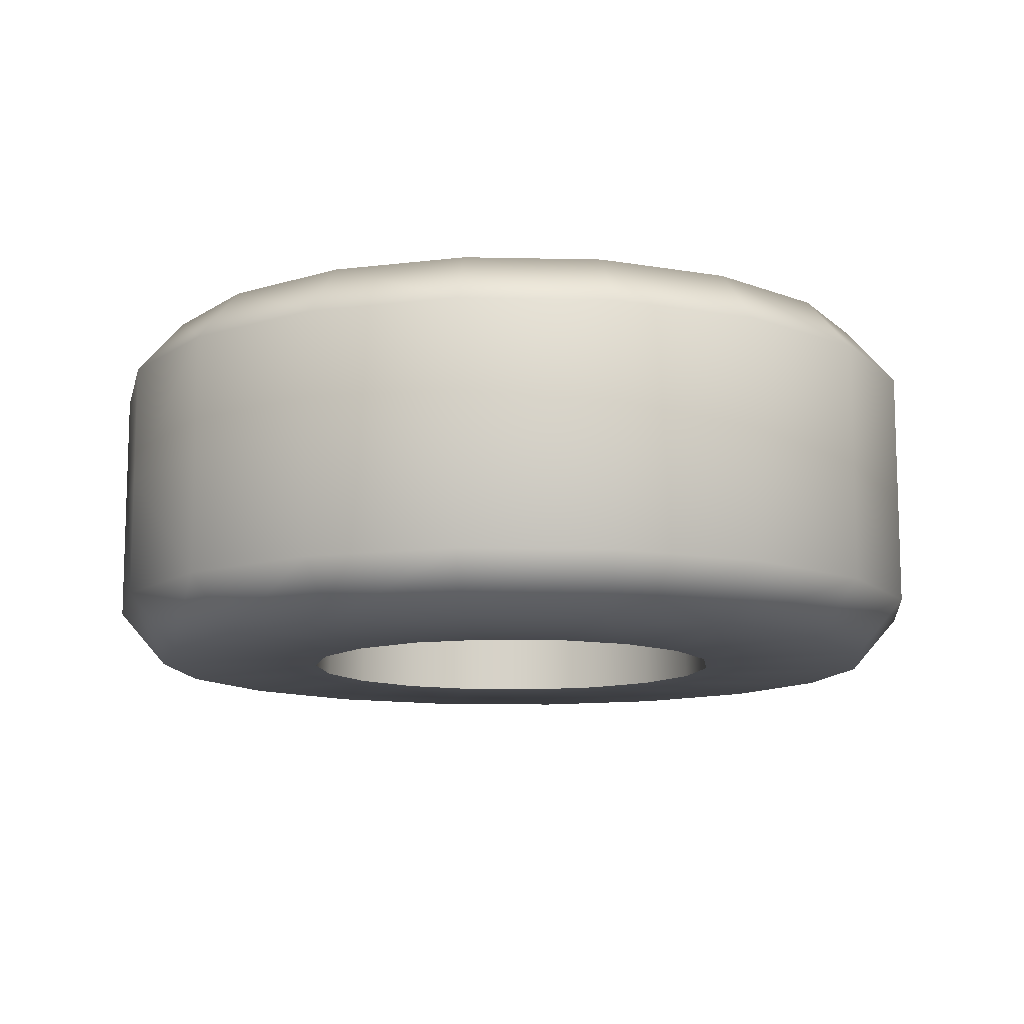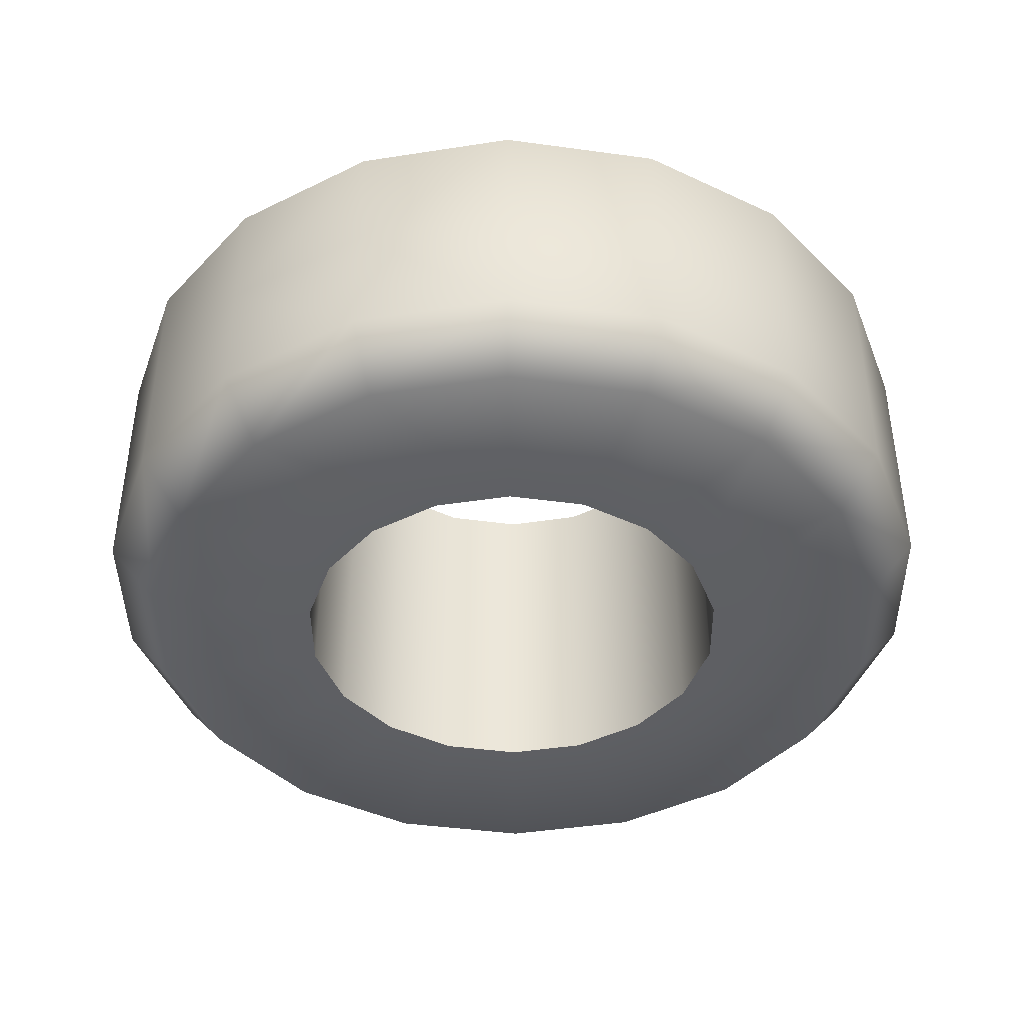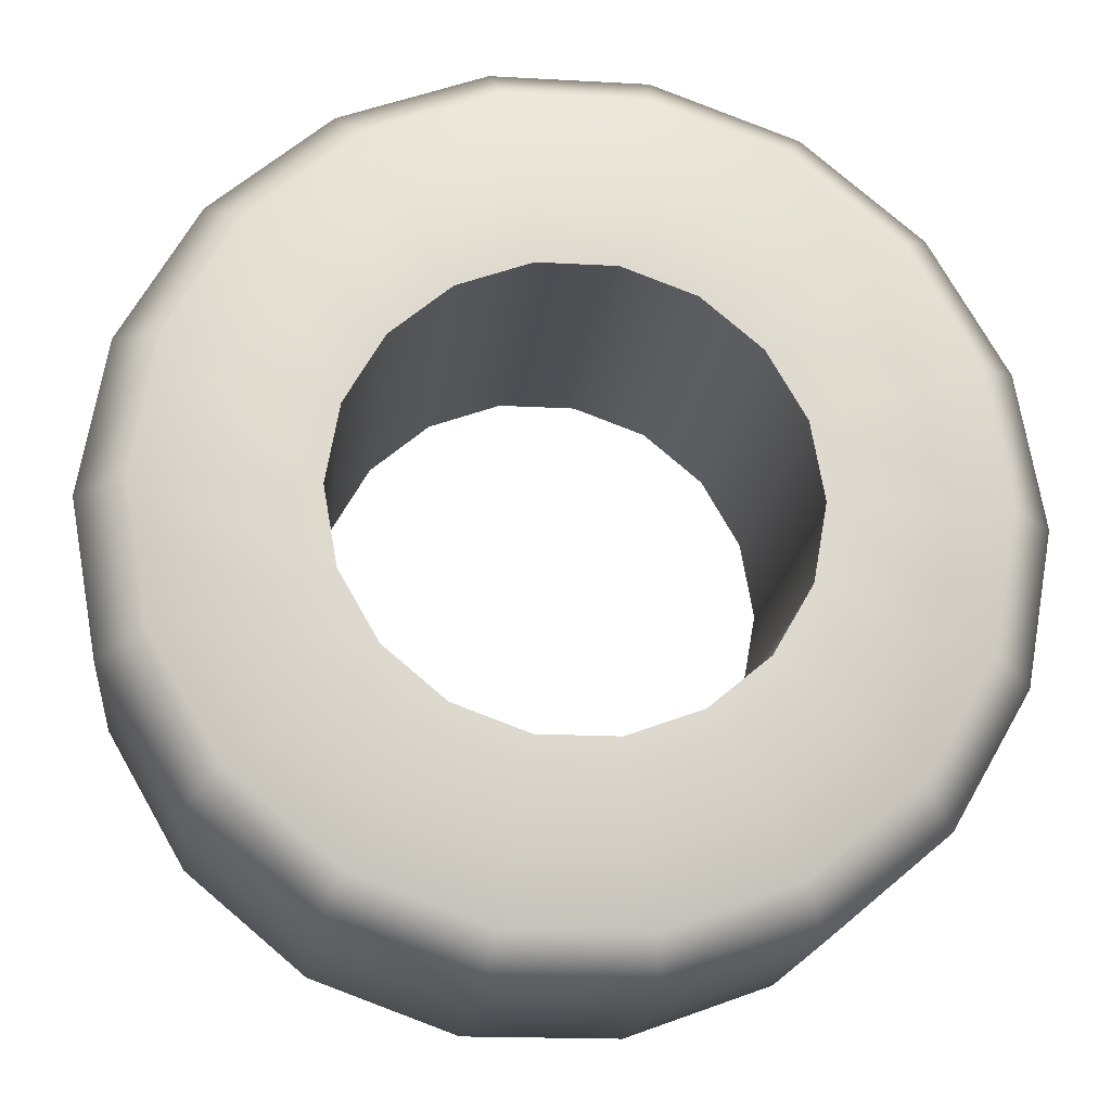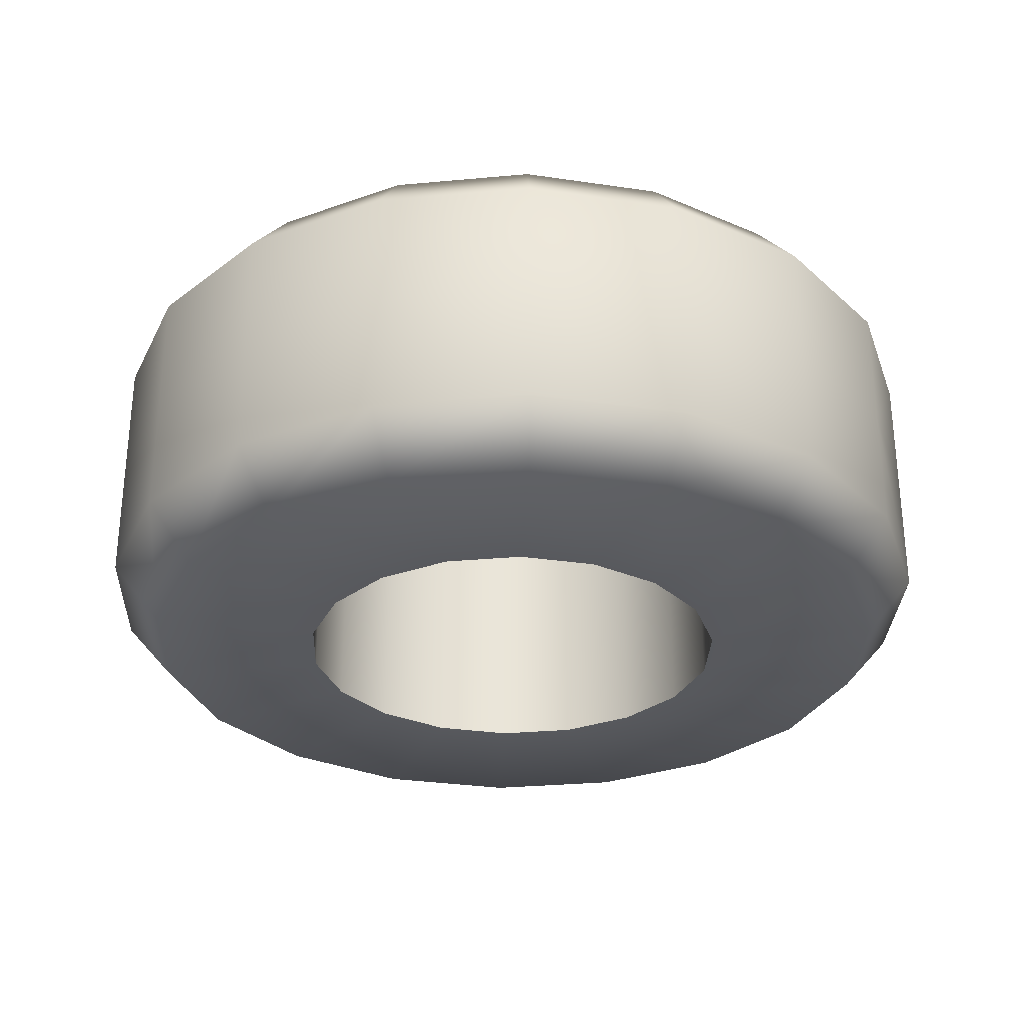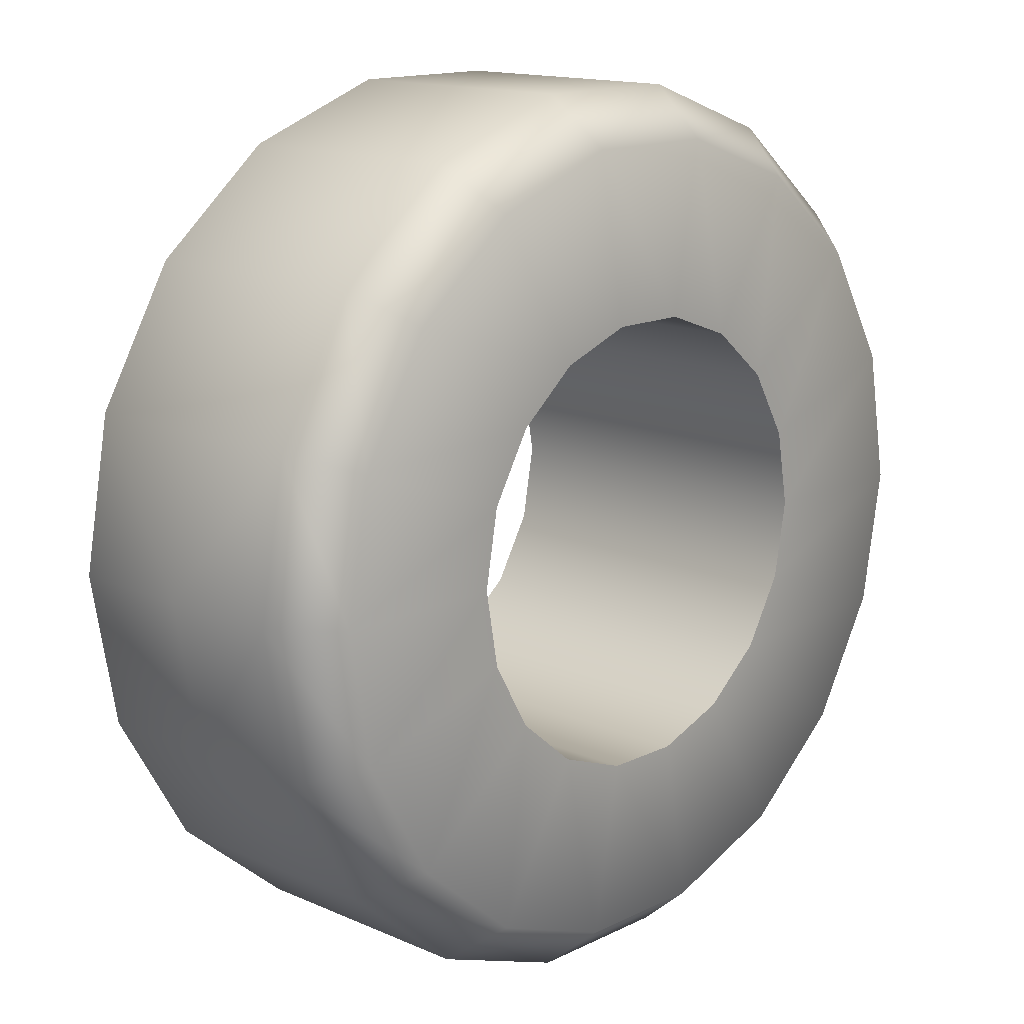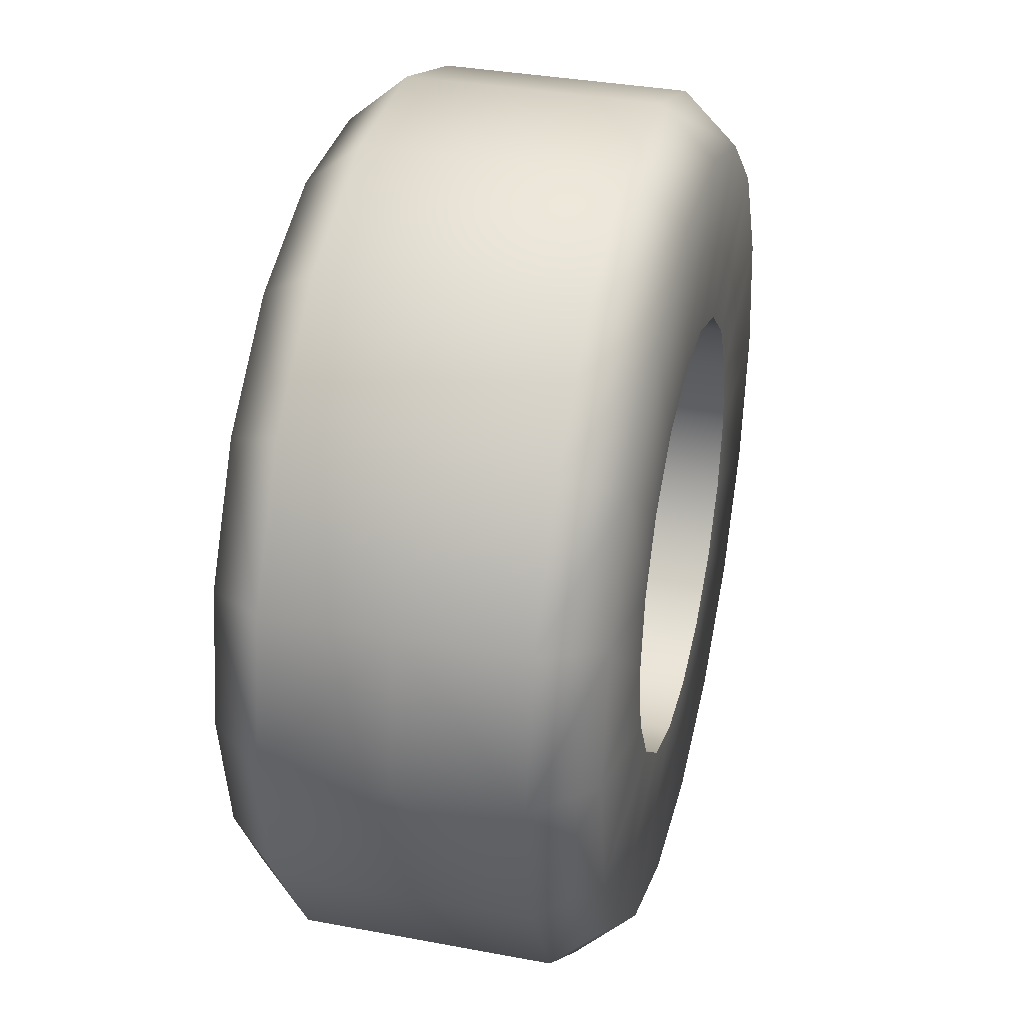
<metadata>
{"format":"obj","ext":"obj","renderer":"f3d","projection":"perspective","resolution":1024,"background":"white","views":[{"elev":-11.4,"azim":-23.1,"up":"+Y"},{"elev":-42.1,"azim":110.6,"up":"+Y"},{"elev":-18.0,"azim":173.8,"up":"+Z"},{"elev":-29.7,"azim":-172.3,"up":"+Y"},{"elev":14.6,"azim":-46.5,"up":"+Z"},{"elev":34.9,"azim":104.1,"up":"+Z"}]}
</metadata>
<code>
g tire_dynamic2
v 0.8068 0.3686 1.377e-05
v 0.4569 0.3686 1.377e-05
v 0.4293 0.3686 -0.1563
v 0.7582 0.3686 -0.276
v 0.35 0.3686 -0.2937
v 0.6181 0.3686 -0.5186
v 0.2284 0.3686 -0.3957
v 0.4034 0.3686 -0.6987
v 0.0793 0.3686 -0.45
v 0.1401 0.3686 -0.7946
v -0.0793 0.3686 -0.45
v -0.1401 0.3686 -0.7946
v -0.2284 0.3686 -0.3957
v -0.4034 0.3686 -0.6987
v -0.35 0.3686 -0.2937
v -0.6181 0.3686 -0.5186
v -0.4293 0.3686 -0.1563
v -0.7582 0.3686 -0.276
v -0.4569 0.3686 1.377e-05
v -0.8068 0.3686 1.377e-05
v -0.4293 0.3686 0.1563
v -0.7582 0.3686 0.276
v -0.35 0.3686 0.2937
v -0.6181 0.3686 0.5186
v -0.2284 0.3686 0.3957
v -0.4034 0.3686 0.6987
v -0.0793 0.3686 0.45
v -0.1401 0.3686 0.7946
v 0.0793 0.3686 0.45
v 0.1401 0.3686 0.7946
v 0.2284 0.3686 0.3957
v 0.4034 0.3686 0.6987
v 0.35 0.3686 0.2937
v 0.6181 0.3686 0.5186
v 0.4293 0.3686 0.1563
v 0.7582 0.3686 0.276
v 0.4569 0.3686 1.377e-05
v 0.8068 0.3686 1.377e-05
v 0.8068 0.3686 1.377e-05
v 0.7582 0.3686 -0.276
v 0.8522 0.2523 -0.3102
v 0.9068 0.2523 1.377e-05
v 0.6181 0.3686 -0.5186
v 0.6947 0.2523 -0.5829
v 0.4034 0.3686 -0.6987
v 0.4534 0.2523 -0.7853
v 0.1401 0.3686 -0.7946
v 0.1575 0.2523 -0.8931
v -0.1401 0.3686 -0.7946
v -0.1575 0.2523 -0.8931
v -0.4034 0.3686 -0.6987
v -0.4534 0.2523 -0.7853
v -0.4034 0.3686 -0.6987
v -0.6181 0.3686 -0.5186
v -0.6947 0.2523 -0.5829
v -0.4534 0.2523 -0.7853
v -0.7582 0.3686 -0.276
v -0.8522 0.2523 -0.3102
v -0.8068 0.3686 1.377e-05
v -0.9068 0.2523 1.377e-05
v -0.7582 0.3686 0.276
v -0.8522 0.2523 0.3102
v -0.6181 0.3686 0.5186
v -0.6947 0.2523 0.5829
v -0.4034 0.3686 0.6987
v -0.4534 0.2523 0.7853
v -0.1401 0.3686 0.7946
v -0.1575 0.2523 0.8931
v 0.1401 0.3686 0.7946
v 0.1575 0.2523 0.8931
v 0.4034 0.3686 0.6987
v 0.4534 0.2523 0.7854
v 0.4034 0.3686 0.6987
v 0.6181 0.3686 0.5186
v 0.6947 0.2523 0.5829
v 0.4534 0.2523 0.7854
v 0.7582 0.3686 0.276
v 0.8522 0.2523 0.3102
v 0.6947 1.377e-05 -0.5829
v 0.8522 1.377e-05 -0.3102
v 0.4534 1.377e-05 -0.7853
v 0.1575 1.377e-05 -0.8931
v -0.1575 1.377e-05 -0.8931
v -0.4534 1.377e-05 -0.7853
v -0.6947 1.377e-05 -0.5829
v -0.4534 1.377e-05 -0.7853
v -0.8522 1.377e-05 -0.3102
v -0.9068 1.377e-05 1.377e-05
v -0.8522 1.377e-05 0.3102
v -0.6947 1.377e-05 0.5829
v -0.4534 1.377e-05 0.7853
v -0.1575 1.377e-05 0.8931
v 0.1575 1.377e-05 0.8931
v 0.4534 1.377e-05 0.7854
v 0.6947 1.377e-05 0.5829
v 0.4534 1.377e-05 0.7854
v 0.8522 1.377e-05 0.3102
v 0.9068 1.377e-05 1.377e-05
v 0.4293 0.3686 -0.1563
v 0.4569 0.3686 1.377e-05
v 0.4569 1.377e-05 1.377e-05
v 0.4293 1.377e-05 -0.1563
v 0.35 0.3686 -0.2937
v 0.35 1.377e-05 -0.2937
v 0.2284 0.3686 -0.3957
v 0.35 0.3686 -0.2937
v 0.35 1.377e-05 -0.2937
v 0.2284 1.377e-05 -0.3957
v 0.0793 0.3686 -0.45
v 0.0793 1.377e-05 -0.45
v -0.0793 0.3686 -0.45
v -0.0793 1.377e-05 -0.45
v -0.2284 0.3686 -0.3957
v -0.2284 1.377e-05 -0.3957
v -0.35 0.3686 -0.2937
v -0.35 1.377e-05 -0.2937
v -0.4293 0.3686 -0.1563
v -0.4293 1.377e-05 -0.1563
v -0.4569 0.3686 1.377e-05
v -0.4569 1.377e-05 1.377e-05
v -0.4293 0.3686 0.1563
v -0.4293 1.377e-05 0.1563
v -0.35 0.3686 0.2937
v -0.35 1.377e-05 0.2937
v -0.2284 0.3686 0.3957
v -0.2284 1.377e-05 0.3957
v -0.0793 0.3686 0.45
v -0.0793 1.377e-05 0.45
v 0.0793 0.3686 0.45
v 0.0793 1.377e-05 0.45
v 0.2284 0.3686 0.3957
v 0.2284 1.377e-05 0.3957
v 0.35 0.3686 0.2937
v 0.35 1.377e-05 0.2937
v 0.4293 0.3686 0.1563
v 0.4293 1.377e-05 0.1563
v 0.8068 -0.3686 1.377e-05
v 0.7582 -0.3686 -0.276
v 0.4293 -0.3686 -0.1563
v 0.4569 -0.3686 1.377e-05
v 0.6181 -0.3686 -0.5186
v 0.35 -0.3686 -0.2937
v 0.4034 -0.3686 -0.6987
v 0.2284 -0.3686 -0.3957
v 0.1401 -0.3686 -0.7946
v 0.0793 -0.3686 -0.45
v -0.1401 -0.3686 -0.7946
v -0.0793 -0.3686 -0.45
v -0.4034 -0.3686 -0.6987
v -0.2284 -0.3686 -0.3957
v -0.6181 -0.3686 -0.5186
v -0.35 -0.3686 -0.2937
v -0.7582 -0.3686 -0.276
v -0.4293 -0.3686 -0.1563
v -0.8068 -0.3686 1.377e-05
v -0.4569 -0.3686 1.377e-05
v -0.7582 -0.3686 0.276
v -0.4293 -0.3686 0.1563
v -0.6181 -0.3686 0.5186
v -0.35 -0.3686 0.2937
v -0.4034 -0.3686 0.6987
v -0.2284 -0.3686 0.3957
v -0.1401 -0.3686 0.7946
v -0.0793 -0.3686 0.45
v 0.1401 -0.3686 0.7946
v 0.0793 -0.3686 0.45
v 0.4034 -0.3686 0.6987
v 0.2284 -0.3686 0.3957
v 0.6181 -0.3686 0.5186
v 0.35 -0.3686 0.2937
v 0.7582 -0.3686 0.276
v 0.4293 -0.3686 0.1563
v 0.8068 -0.3686 1.377e-05
v 0.4569 -0.3686 1.377e-05
v 0.8068 -0.3686 1.377e-05
v 0.9068 -0.2523 1.377e-05
v 0.8522 -0.2523 -0.3102
v 0.7582 -0.3686 -0.276
v 0.6947 -0.2523 -0.5829
v 0.6181 -0.3686 -0.5186
v 0.4534 -0.2523 -0.7853
v 0.4034 -0.3686 -0.6987
v 0.1575 -0.2523 -0.8931
v 0.1401 -0.3686 -0.7946
v -0.1575 -0.2523 -0.8931
v -0.1401 -0.3686 -0.7946
v -0.4534 -0.2523 -0.7853
v -0.4034 -0.3686 -0.6987
v -0.4034 -0.3686 -0.6987
v -0.4534 -0.2523 -0.7853
v -0.6947 -0.2523 -0.5829
v -0.6181 -0.3686 -0.5186
v -0.8522 -0.2523 -0.3102
v -0.7582 -0.3686 -0.276
v -0.9068 -0.2523 1.377e-05
v -0.8068 -0.3686 1.377e-05
v -0.8522 -0.2523 0.3102
v -0.7582 -0.3686 0.276
v -0.6947 -0.2523 0.5829
v -0.6181 -0.3686 0.5186
v -0.4534 -0.2523 0.7853
v -0.4034 -0.3686 0.6987
v -0.1575 -0.2523 0.8931
v -0.1401 -0.3686 0.7946
v 0.1575 -0.2523 0.8931
v 0.1401 -0.3686 0.7946
v 0.4534 -0.2523 0.7854
v 0.4034 -0.3686 0.6987
v 0.4034 -0.3686 0.6987
v 0.4534 -0.2523 0.7854
v 0.6947 -0.2523 0.5829
v 0.6181 -0.3686 0.5186
v 0.8522 -0.2523 0.3102
v 0.7582 -0.3686 0.276
v 0.4534 1.377e-05 -0.7853
v 0.1575 1.377e-05 -0.8931
v -0.1575 1.377e-05 -0.8931
v -0.4534 1.377e-05 -0.7853
v -0.4534 1.377e-05 -0.7853
v -0.1575 1.377e-05 0.8931
v 0.1575 1.377e-05 0.8931
v 0.4293 -0.3686 -0.1563
v 0.4569 -0.3686 1.377e-05
v 0.35 -0.3686 -0.2937
v 0.2284 -0.3686 -0.3957
v 0.35 -0.3686 -0.2937
v 0.0793 -0.3686 -0.45
v -0.0793 -0.3686 -0.45
v -0.2284 -0.3686 -0.3957
v -0.35 -0.3686 -0.2937
v -0.4293 -0.3686 -0.1563
v -0.4569 -0.3686 1.377e-05
v -0.4293 -0.3686 0.1563
v -0.35 -0.3686 0.2937
v -0.2284 -0.3686 0.3957
v -0.0793 -0.3686 0.45
v 0.0793 -0.3686 0.45
v 0.2284 -0.3686 0.3957
v 0.35 -0.3686 0.2937
v 0.4293 -0.3686 0.1563
g tire_dynamic2_0
f 3 2 1
f 4 3 1
f 5 3 4
f 6 5 4
f 7 5 6
f 8 7 6
f 9 7 8
f 10 9 8
f 11 9 10
f 12 11 10
f 13 11 12
f 14 13 12
f 15 13 14
f 16 15 14
f 17 15 16
f 18 17 16
f 19 17 18
f 20 19 18
f 21 19 20
f 22 21 20
f 23 21 22
f 24 23 22
f 25 23 24
f 26 25 24
f 27 25 26
f 28 27 26
f 29 27 28
f 30 29 28
f 31 29 30
f 32 31 30
f 33 31 32
f 34 33 32
f 35 33 34
f 36 35 34
f 37 35 36
f 38 37 36
f 41 40 39
f 42 41 39
f 44 43 40
f 41 44 40
f 46 45 43
f 44 46 43
f 48 47 45
f 46 48 45
f 50 49 47
f 48 50 47
f 52 51 49
f 50 52 49
f 55 54 53
f 56 55 53
f 58 57 54
f 55 58 54
f 60 59 57
f 58 60 57
f 62 61 59
f 60 62 59
f 64 63 61
f 62 64 61
f 66 65 63
f 64 66 63
f 68 67 65
f 66 68 65
f 70 69 67
f 68 70 67
f 72 71 69
f 70 72 69
f 75 74 73
f 76 75 73
f 78 77 74
f 75 78 74
f 42 39 77
f 78 42 77
f 80 79 44
f 41 80 44
f 79 81 46
f 44 79 46
f 81 82 48
f 46 81 48
f 82 83 50
f 48 82 50
f 83 84 52
f 50 83 52
f 86 85 55
f 56 86 55
f 85 87 58
f 55 85 58
f 87 88 60
f 58 87 60
f 88 89 62
f 60 88 62
f 89 90 64
f 62 89 64
f 90 91 66
f 64 90 66
f 91 92 68
f 66 91 68
f 92 93 70
f 68 92 70
f 93 94 72
f 70 93 72
f 96 95 75
f 76 96 75
f 95 97 78
f 75 95 78
f 97 98 42
f 78 97 42
f 98 80 41
f 42 98 41
f 101 100 99
f 102 101 99
f 102 99 103
f 104 102 103
f 107 106 105
f 108 107 105
f 108 105 109
f 110 108 109
f 110 109 111
f 112 110 111
f 112 111 113
f 114 112 113
f 114 113 115
f 116 114 115
f 116 115 117
f 118 116 117
f 118 117 119
f 120 118 119
f 120 119 121
f 122 120 121
f 122 121 123
f 124 122 123
f 124 123 125
f 126 124 125
f 126 125 127
f 128 126 127
f 128 127 129
f 130 128 129
f 130 129 131
f 132 130 131
f 132 131 133
f 134 132 133
f 134 133 135
f 136 134 135
f 136 135 100
f 101 136 100
f 139 138 137
f 140 139 137
f 142 141 138
f 139 142 138
f 144 143 141
f 142 144 141
f 146 145 143
f 144 146 143
f 148 147 145
f 146 148 145
f 150 149 147
f 148 150 147
f 152 151 149
f 150 152 149
f 154 153 151
f 152 154 151
f 156 155 153
f 154 156 153
f 158 157 155
f 156 158 155
f 160 159 157
f 158 160 157
f 162 161 159
f 160 162 159
f 164 163 161
f 162 164 161
f 166 165 163
f 164 166 163
f 168 167 165
f 166 168 165
f 170 169 167
f 168 170 167
f 172 171 169
f 170 172 169
f 174 173 171
f 172 174 171
f 177 176 175
f 178 177 175
f 179 177 178
f 180 179 178
f 181 179 180
f 182 181 180
f 183 181 182
f 184 183 182
f 185 183 184
f 186 185 184
f 187 185 186
f 188 187 186
f 191 190 189
f 192 191 189
f 193 191 192
f 194 193 192
f 195 193 194
f 196 195 194
f 197 195 196
f 198 197 196
f 199 197 198
f 200 199 198
f 201 199 200
f 202 201 200
f 203 201 202
f 204 203 202
f 205 203 204
f 206 205 204
f 207 205 206
f 208 207 206
f 211 210 209
f 212 211 209
f 213 211 212
f 214 213 212
f 176 213 214
f 175 176 214
f 80 177 179
f 79 80 179
f 79 179 181
f 215 79 181
f 215 181 183
f 216 215 183
f 216 183 185
f 217 216 185
f 217 185 187
f 218 217 187
f 219 190 191
f 85 219 191
f 85 191 193
f 87 85 193
f 87 193 195
f 88 87 195
f 88 195 197
f 89 88 197
f 89 197 199
f 90 89 199
f 90 199 201
f 91 90 201
f 91 201 203
f 220 91 203
f 220 203 205
f 221 220 205
f 221 205 207
f 94 221 207
f 96 210 211
f 95 96 211
f 95 211 213
f 97 95 213
f 97 213 176
f 98 97 176
f 98 176 177
f 80 98 177
f 101 102 222
f 223 101 222
f 102 104 224
f 222 102 224
f 107 108 225
f 226 107 225
f 108 110 227
f 225 108 227
f 110 112 228
f 227 110 228
f 112 114 229
f 228 112 229
f 114 116 230
f 229 114 230
f 116 118 231
f 230 116 231
f 118 120 232
f 231 118 232
f 120 122 233
f 232 120 233
f 122 124 234
f 233 122 234
f 124 126 235
f 234 124 235
f 126 128 236
f 235 126 236
f 128 130 237
f 236 128 237
f 130 132 238
f 237 130 238
f 132 134 239
f 238 132 239
f 134 136 240
f 239 134 240
f 136 101 223
f 240 136 223

</code>
